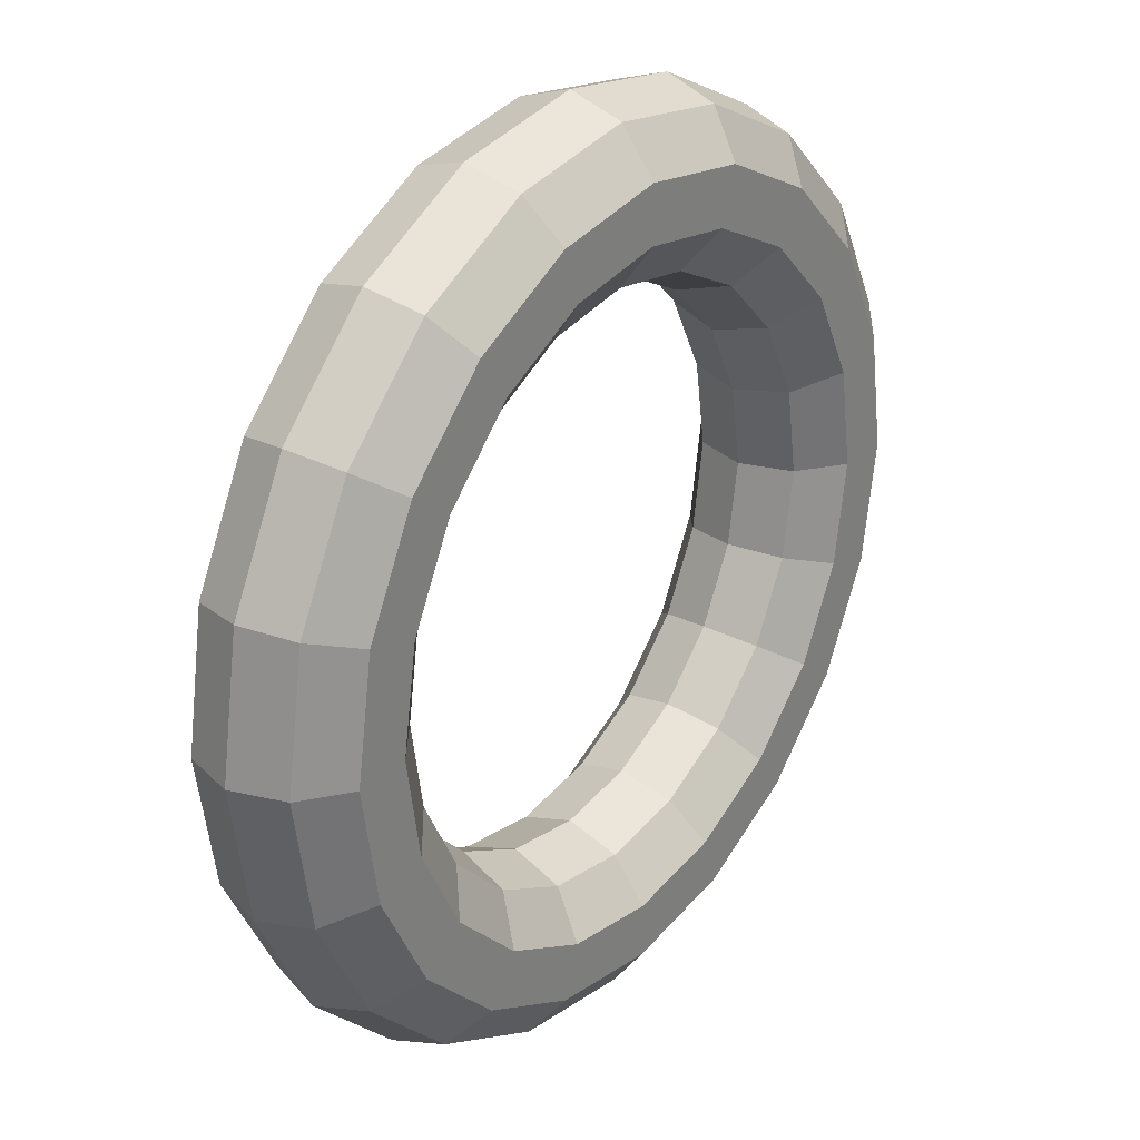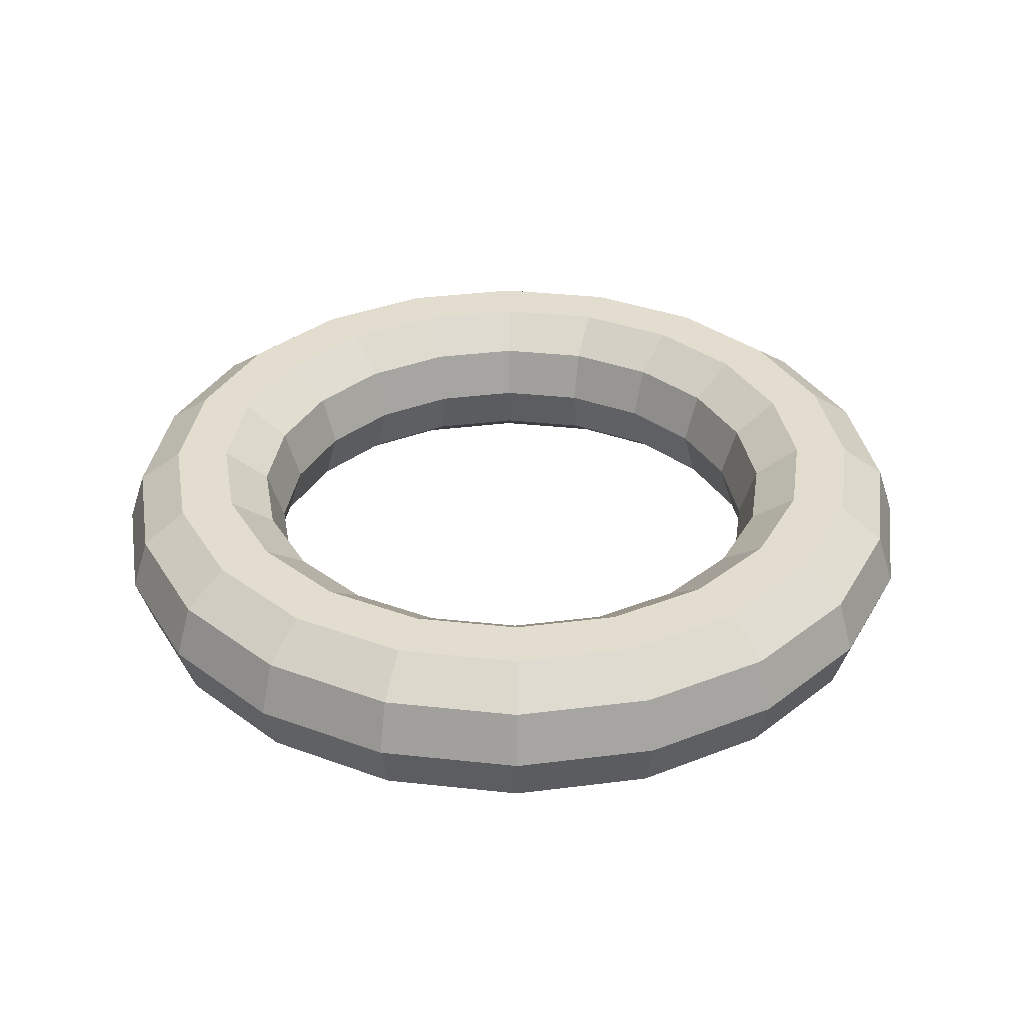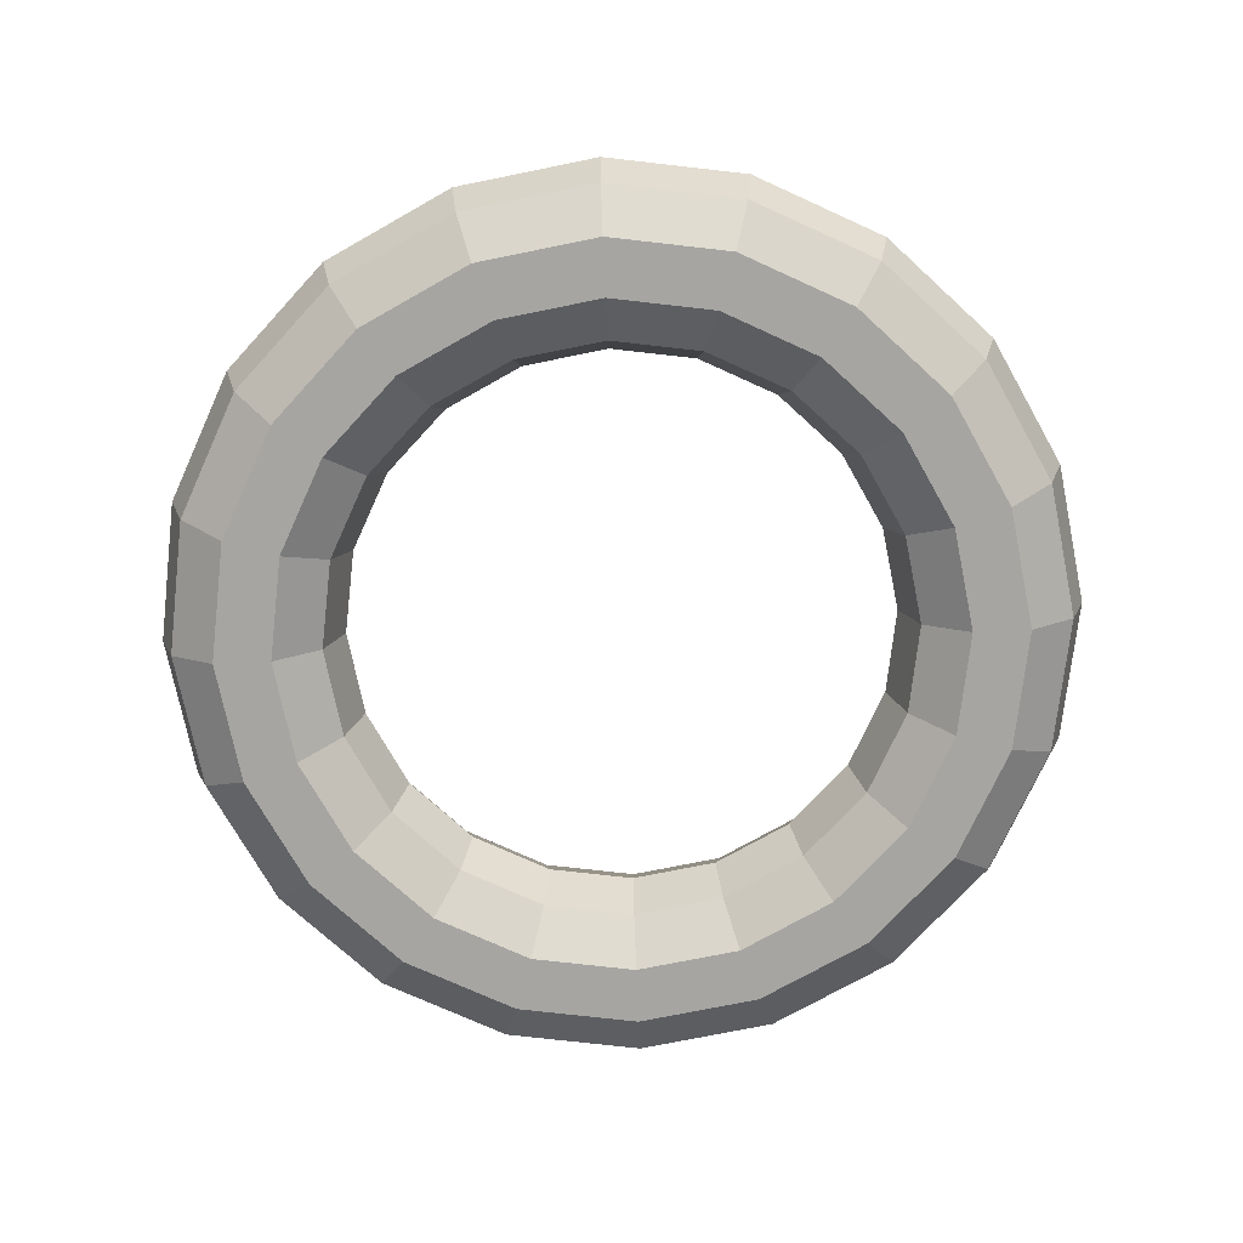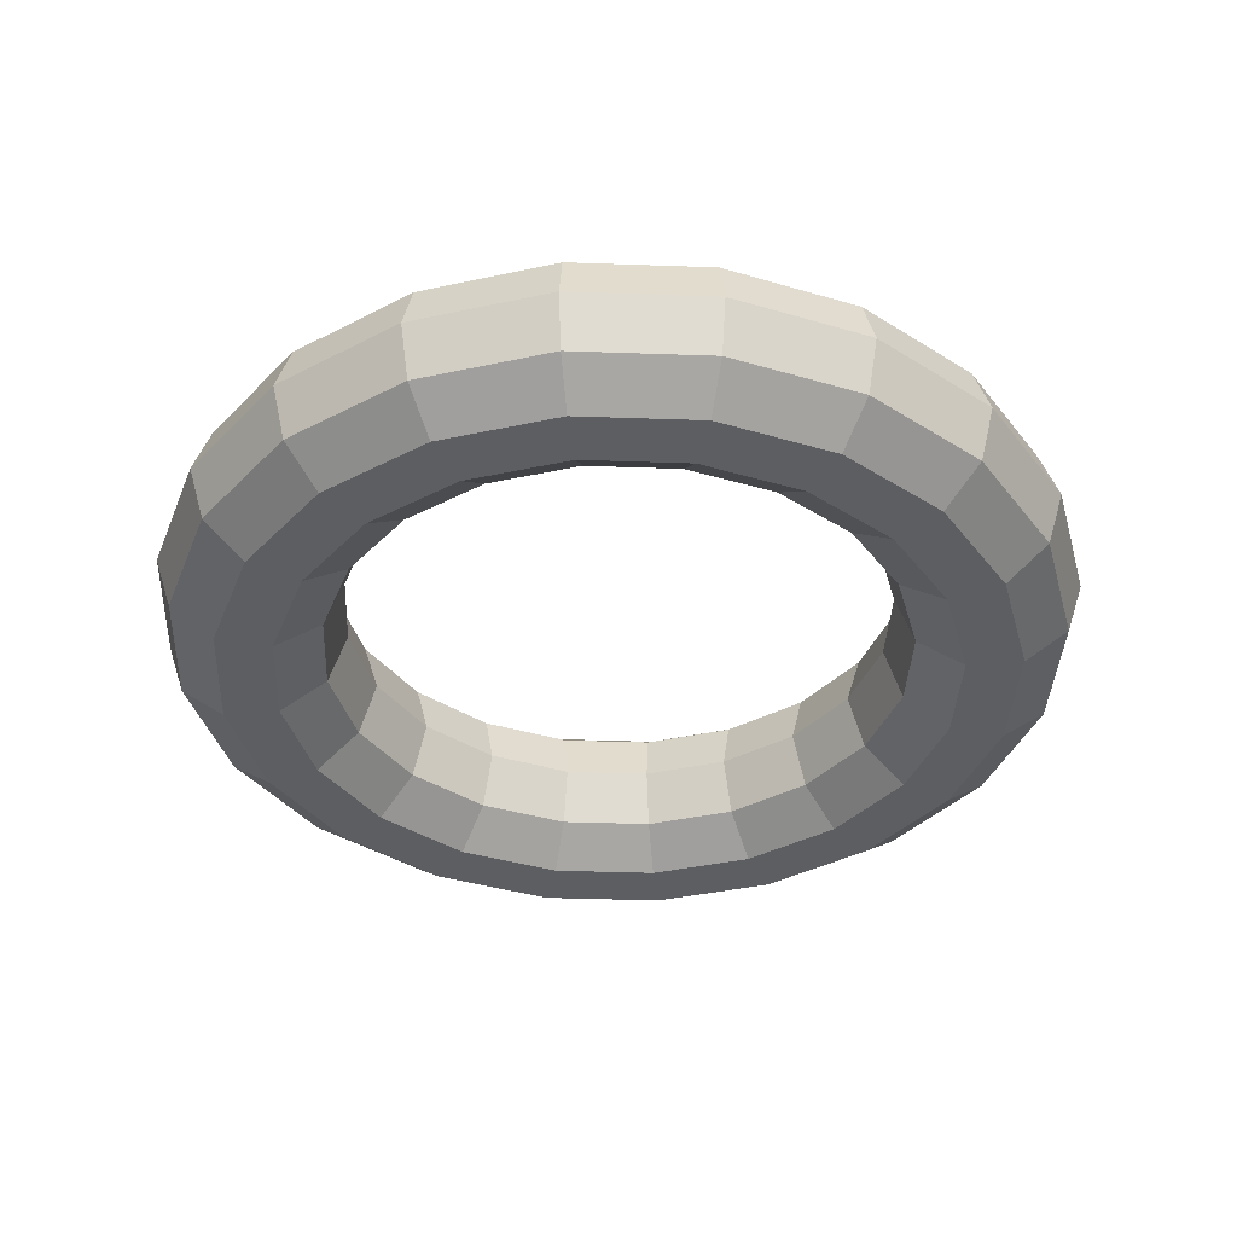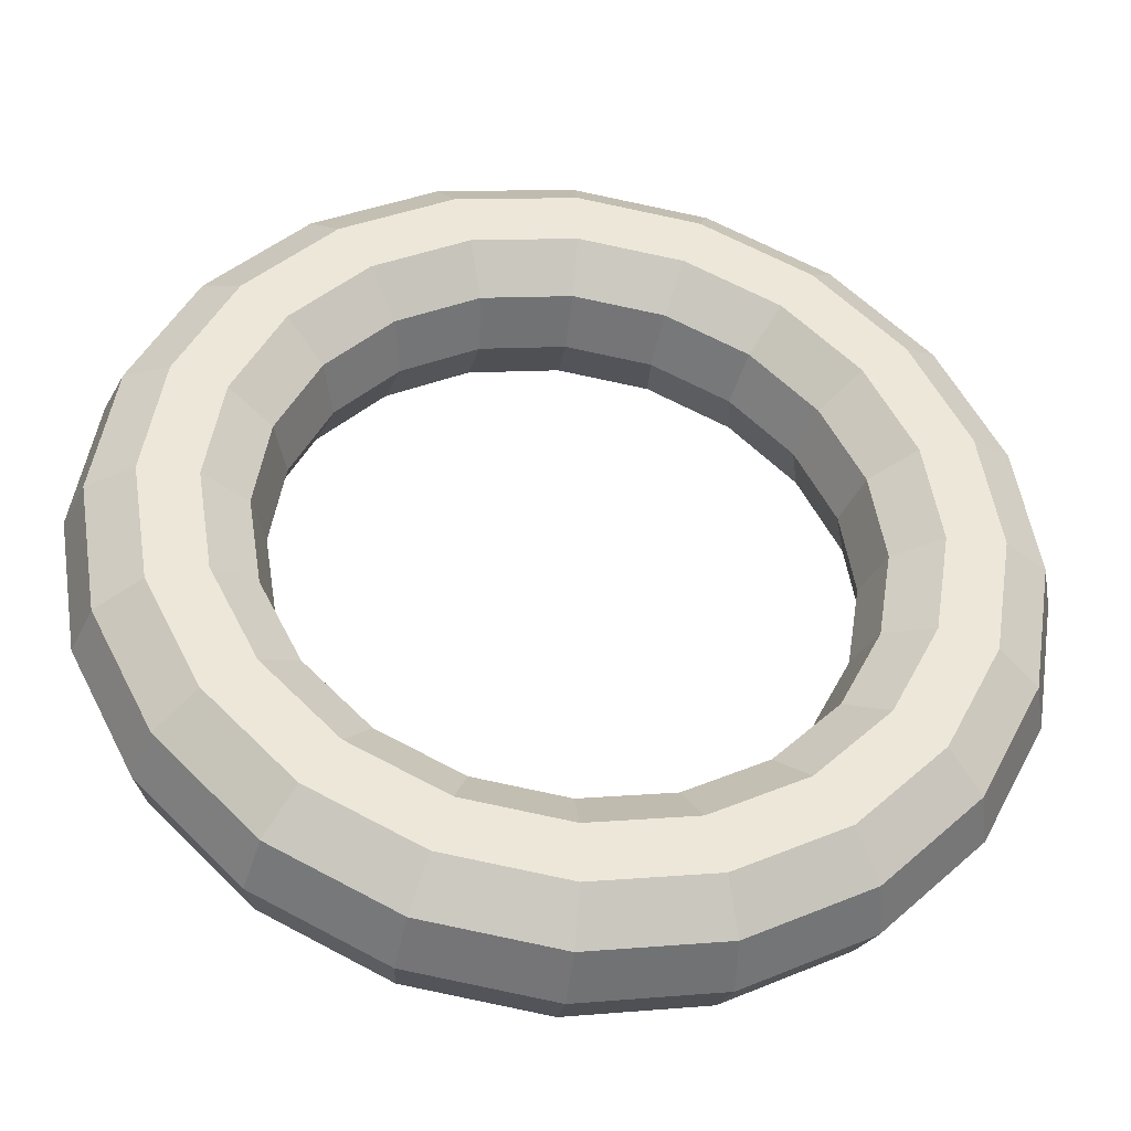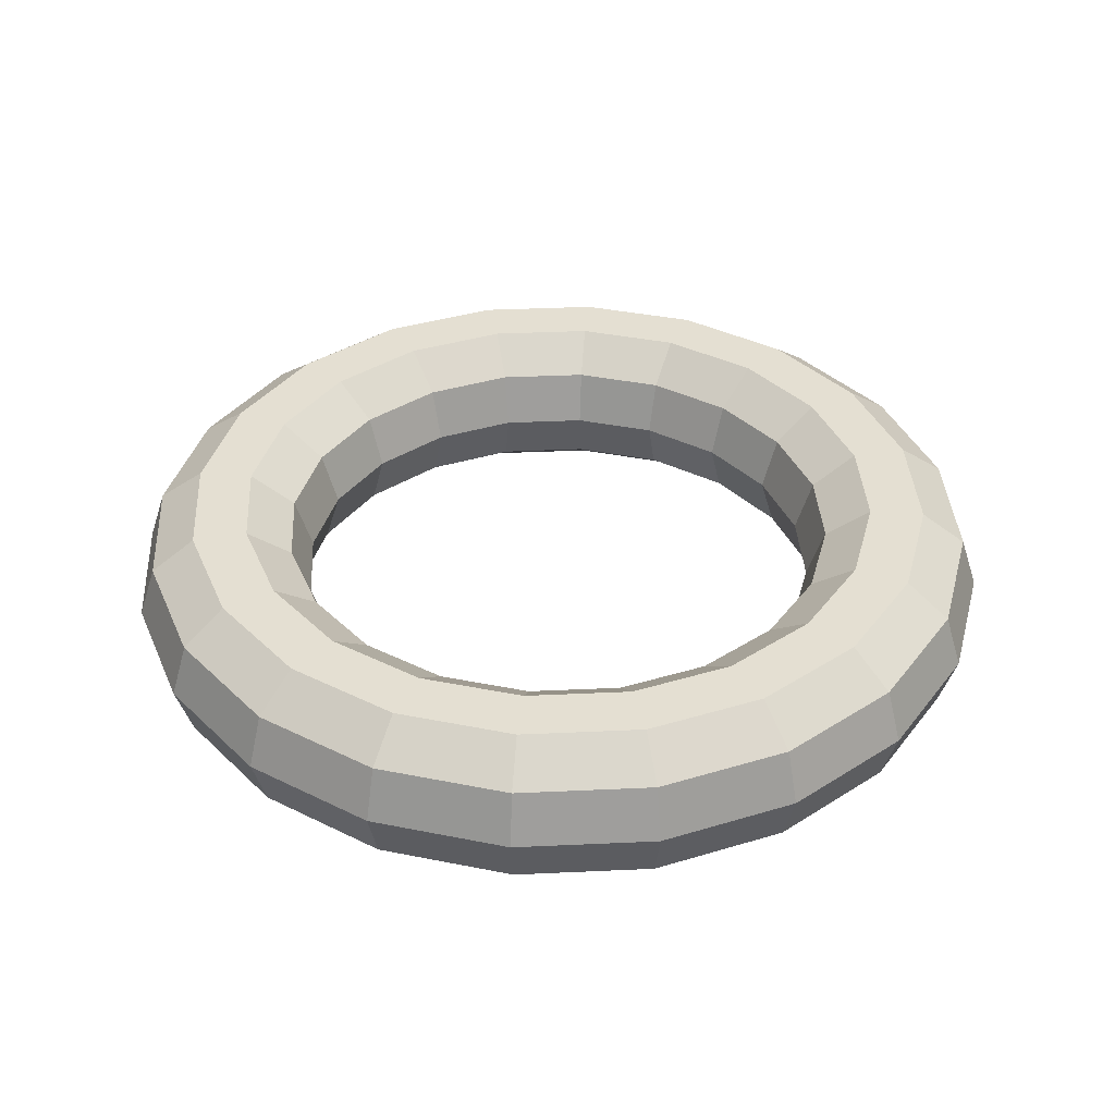
<metadata>
{"format":"obj","ext":"obj","renderer":"f3d","projection":"perspective","resolution":1024,"background":"white","views":[{"elev":28.7,"azim":-53.0,"up":"+Z"},{"elev":34.8,"azim":35.3,"up":"+Y"},{"elev":-73.6,"azim":-177.5,"up":"+Y"},{"elev":-38.1,"azim":-155.6,"up":"+Y"},{"elev":-38.4,"azim":172.2,"up":"+Z"},{"elev":37.2,"azim":-120.4,"up":"+Y"}]}
</metadata>
<code>
o Torus
v 1.25 0 0
v 1.202 0.1469 0
v 1.077 0.2378 0
v 0.9227 0.2378 0
v 0.7977 0.1469 0
v 0.75 0 0
v 0.7977 -0.1469 0
v 0.9227 -0.2378 0
v 1.077 -0.2378 0
v 1.202 -0.1469 0
v 1.189 0 -0.3863
v 1.143 0.1469 -0.3715
v 1.025 0.2378 -0.3329
v 0.8776 0.2378 -0.2851
v 0.7587 0.1469 -0.2465
v 0.7133 0 -0.2318
v 0.7587 -0.1469 -0.2465
v 0.8776 -0.2378 -0.2851
v 1.025 -0.2378 -0.3329
v 1.143 -0.1469 -0.3715
v 1.011 0 -0.7347
v 0.9726 0.1469 -0.7067
v 0.8715 0.2378 -0.6332
v 0.7465 0.2378 -0.5424
v 0.6454 0.1469 -0.4689
v 0.6068 0 -0.4408
v 0.6454 -0.1469 -0.4689
v 0.7465 -0.2378 -0.5424
v 0.8715 -0.2378 -0.6332
v 0.9726 -0.1469 -0.7067
v 0.7347 0 -1.011
v 0.7067 0.1469 -0.9726
v 0.6332 0.2378 -0.8715
v 0.5424 0.2378 -0.7465
v 0.4689 0.1469 -0.6454
v 0.4408 0 -0.6068
v 0.4689 -0.1469 -0.6454
v 0.5424 -0.2378 -0.7465
v 0.6332 -0.2378 -0.8715
v 0.7067 -0.1469 -0.9726
v 0.3863 0 -1.189
v 0.3715 0.1469 -1.143
v 0.3329 0.2378 -1.025
v 0.2851 0.2378 -0.8776
v 0.2465 0.1469 -0.7587
v 0.2318 0 -0.7133
v 0.2465 -0.1469 -0.7587
v 0.2851 -0.2378 -0.8776
v 0.3329 -0.2378 -1.025
v 0.3715 -0.1469 -1.143
v 0 0 -1.25
v 0 0.1469 -1.202
v 0 0.2378 -1.077
v 0 0.2378 -0.9227
v 0 0.1469 -0.7977
v 0 0 -0.75
v 0 -0.1469 -0.7977
v 0 -0.2378 -0.9227
v 0 -0.2378 -1.077
v 0 -0.1469 -1.202
v -0.3863 0 -1.189
v -0.3715 0.1469 -1.143
v -0.3329 0.2378 -1.025
v -0.2851 0.2378 -0.8776
v -0.2465 0.1469 -0.7587
v -0.2318 0 -0.7133
v -0.2465 -0.1469 -0.7587
v -0.2851 -0.2378 -0.8776
v -0.3329 -0.2378 -1.025
v -0.3715 -0.1469 -1.143
v -0.7347 0 -1.011
v -0.7067 0.1469 -0.9726
v -0.6332 0.2378 -0.8715
v -0.5424 0.2378 -0.7465
v -0.4689 0.1469 -0.6454
v -0.4408 0 -0.6068
v -0.4689 -0.1469 -0.6454
v -0.5424 -0.2378 -0.7465
v -0.6332 -0.2378 -0.8715
v -0.7067 -0.1469 -0.9726
v -1.011 0 -0.7347
v -0.9726 0.1469 -0.7067
v -0.8715 0.2378 -0.6332
v -0.7465 0.2378 -0.5424
v -0.6454 0.1469 -0.4689
v -0.6068 0 -0.4408
v -0.6454 -0.1469 -0.4689
v -0.7465 -0.2378 -0.5424
v -0.8715 -0.2378 -0.6332
v -0.9726 -0.1469 -0.7067
v -1.189 0 -0.3863
v -1.143 0.1469 -0.3715
v -1.025 0.2378 -0.3329
v -0.8776 0.2378 -0.2851
v -0.7587 0.1469 -0.2465
v -0.7133 0 -0.2318
v -0.7587 -0.1469 -0.2465
v -0.8776 -0.2378 -0.2851
v -1.025 -0.2378 -0.3329
v -1.143 -0.1469 -0.3715
v -1.25 0 -0
v -1.202 0.1469 -0
v -1.077 0.2378 -0
v -0.9227 0.2378 -0
v -0.7977 0.1469 -0
v -0.75 0 -0
v -0.7977 -0.1469 -0
v -0.9227 -0.2378 -0
v -1.077 -0.2378 -0
v -1.202 -0.1469 -0
v -1.189 0 0.3863
v -1.143 0.1469 0.3715
v -1.025 0.2378 0.3329
v -0.8776 0.2378 0.2851
v -0.7587 0.1469 0.2465
v -0.7133 0 0.2318
v -0.7587 -0.1469 0.2465
v -0.8776 -0.2378 0.2851
v -1.025 -0.2378 0.3329
v -1.143 -0.1469 0.3715
v -1.011 0 0.7347
v -0.9726 0.1469 0.7067
v -0.8715 0.2378 0.6332
v -0.7465 0.2378 0.5424
v -0.6454 0.1469 0.4689
v -0.6068 0 0.4408
v -0.6454 -0.1469 0.4689
v -0.7465 -0.2378 0.5424
v -0.8715 -0.2378 0.6332
v -0.9726 -0.1469 0.7067
v -0.7347 0 1.011
v -0.7067 0.1469 0.9726
v -0.6332 0.2378 0.8715
v -0.5424 0.2378 0.7465
v -0.4689 0.1469 0.6454
v -0.4408 0 0.6068
v -0.4689 -0.1469 0.6454
v -0.5424 -0.2378 0.7465
v -0.6332 -0.2378 0.8715
v -0.7067 -0.1469 0.9726
v -0.3863 0 1.189
v -0.3715 0.1469 1.143
v -0.3329 0.2378 1.025
v -0.2851 0.2378 0.8776
v -0.2465 0.1469 0.7587
v -0.2318 0 0.7133
v -0.2465 -0.1469 0.7587
v -0.2851 -0.2378 0.8776
v -0.3329 -0.2378 1.025
v -0.3715 -0.1469 1.143
v 0 0 1.25
v 0 0.1469 1.202
v 0 0.2378 1.077
v 0 0.2378 0.9227
v 0 0.1469 0.7977
v 0 0 0.75
v 0 -0.1469 0.7977
v 0 -0.2378 0.9227
v 0 -0.2378 1.077
v 0 -0.1469 1.202
v 0.3863 0 1.189
v 0.3715 0.1469 1.143
v 0.3329 0.2378 1.025
v 0.2851 0.2378 0.8776
v 0.2465 0.1469 0.7587
v 0.2318 0 0.7133
v 0.2465 -0.1469 0.7587
v 0.2851 -0.2378 0.8776
v 0.3329 -0.2378 1.025
v 0.3715 -0.1469 1.143
v 0.7347 0 1.011
v 0.7067 0.1469 0.9726
v 0.6332 0.2378 0.8715
v 0.5424 0.2378 0.7465
v 0.4689 0.1469 0.6454
v 0.4408 0 0.6068
v 0.4689 -0.1469 0.6454
v 0.5424 -0.2378 0.7465
v 0.6332 -0.2378 0.8715
v 0.7067 -0.1469 0.9726
v 1.011 0 0.7347
v 0.9726 0.1469 0.7067
v 0.8715 0.2378 0.6332
v 0.7465 0.2378 0.5424
v 0.6454 0.1469 0.4689
v 0.6068 0 0.4408
v 0.6454 -0.1469 0.4689
v 0.7465 -0.2378 0.5424
v 0.8715 -0.2378 0.6332
v 0.9726 -0.1469 0.7067
v 1.189 0 0.3863
v 1.143 0.1469 0.3715
v 1.025 0.2378 0.3329
v 0.8776 0.2378 0.2851
v 0.7587 0.1469 0.2465
v 0.7133 0 0.2318
v 0.7587 -0.1469 0.2465
v 0.8776 -0.2378 0.2851
v 1.025 -0.2378 0.3329
v 1.143 -0.1469 0.3715
f 1 11 12 2
f 2 12 13 3
f 3 13 14 4
f 4 14 15 5
f 5 15 16 6
f 6 16 17 7
f 7 17 18 8
f 8 18 19 9
f 9 19 20 10
f 10 20 11 1
f 11 21 22 12
f 12 22 23 13
f 13 23 24 14
f 14 24 25 15
f 15 25 26 16
f 16 26 27 17
f 17 27 28 18
f 18 28 29 19
f 19 29 30 20
f 20 30 21 11
f 21 31 32 22
f 22 32 33 23
f 23 33 34 24
f 24 34 35 25
f 25 35 36 26
f 26 36 37 27
f 27 37 38 28
f 28 38 39 29
f 29 39 40 30
f 30 40 31 21
f 31 41 42 32
f 32 42 43 33
f 33 43 44 34
f 34 44 45 35
f 35 45 46 36
f 36 46 47 37
f 37 47 48 38
f 38 48 49 39
f 39 49 50 40
f 40 50 41 31
f 41 51 52 42
f 42 52 53 43
f 43 53 54 44
f 44 54 55 45
f 45 55 56 46
f 46 56 57 47
f 47 57 58 48
f 48 58 59 49
f 49 59 60 50
f 50 60 51 41
f 51 61 62 52
f 52 62 63 53
f 53 63 64 54
f 54 64 65 55
f 55 65 66 56
f 56 66 67 57
f 57 67 68 58
f 58 68 69 59
f 59 69 70 60
f 60 70 61 51
f 61 71 72 62
f 62 72 73 63
f 63 73 74 64
f 64 74 75 65
f 65 75 76 66
f 66 76 77 67
f 67 77 78 68
f 68 78 79 69
f 69 79 80 70
f 70 80 71 61
f 71 81 82 72
f 72 82 83 73
f 73 83 84 74
f 74 84 85 75
f 75 85 86 76
f 76 86 87 77
f 77 87 88 78
f 78 88 89 79
f 79 89 90 80
f 80 90 81 71
f 81 91 92 82
f 82 92 93 83
f 83 93 94 84
f 84 94 95 85
f 85 95 96 86
f 86 96 97 87
f 87 97 98 88
f 88 98 99 89
f 89 99 100 90
f 90 100 91 81
f 91 101 102 92
f 92 102 103 93
f 93 103 104 94
f 94 104 105 95
f 95 105 106 96
f 96 106 107 97
f 97 107 108 98
f 98 108 109 99
f 99 109 110 100
f 100 110 101 91
f 101 111 112 102
f 102 112 113 103
f 103 113 114 104
f 104 114 115 105
f 105 115 116 106
f 106 116 117 107
f 107 117 118 108
f 108 118 119 109
f 109 119 120 110
f 110 120 111 101
f 111 121 122 112
f 112 122 123 113
f 113 123 124 114
f 114 124 125 115
f 115 125 126 116
f 116 126 127 117
f 117 127 128 118
f 118 128 129 119
f 119 129 130 120
f 120 130 121 111
f 121 131 132 122
f 122 132 133 123
f 123 133 134 124
f 124 134 135 125
f 125 135 136 126
f 126 136 137 127
f 127 137 138 128
f 128 138 139 129
f 129 139 140 130
f 130 140 131 121
f 131 141 142 132
f 132 142 143 133
f 133 143 144 134
f 134 144 145 135
f 135 145 146 136
f 136 146 147 137
f 137 147 148 138
f 138 148 149 139
f 139 149 150 140
f 140 150 141 131
f 141 151 152 142
f 142 152 153 143
f 143 153 154 144
f 144 154 155 145
f 145 155 156 146
f 146 156 157 147
f 147 157 158 148
f 148 158 159 149
f 149 159 160 150
f 150 160 151 141
f 151 161 162 152
f 152 162 163 153
f 153 163 164 154
f 154 164 165 155
f 155 165 166 156
f 156 166 167 157
f 157 167 168 158
f 158 168 169 159
f 159 169 170 160
f 160 170 161 151
f 161 171 172 162
f 162 172 173 163
f 163 173 174 164
f 164 174 175 165
f 165 175 176 166
f 166 176 177 167
f 167 177 178 168
f 168 178 179 169
f 169 179 180 170
f 170 180 171 161
f 171 181 182 172
f 172 182 183 173
f 173 183 184 174
f 174 184 185 175
f 175 185 186 176
f 176 186 187 177
f 177 187 188 178
f 178 188 189 179
f 179 189 190 180
f 180 190 181 171
f 181 191 192 182
f 182 192 193 183
f 183 193 194 184
f 184 194 195 185
f 185 195 196 186
f 186 196 197 187
f 187 197 198 188
f 188 198 199 189
f 189 199 200 190
f 190 200 191 181
f 191 1 2 192
f 192 2 3 193
f 193 3 4 194
f 194 4 5 195
f 195 5 6 196
f 196 6 7 197
f 197 7 8 198
f 198 8 9 199
f 199 9 10 200
f 200 10 1 191

</code>
